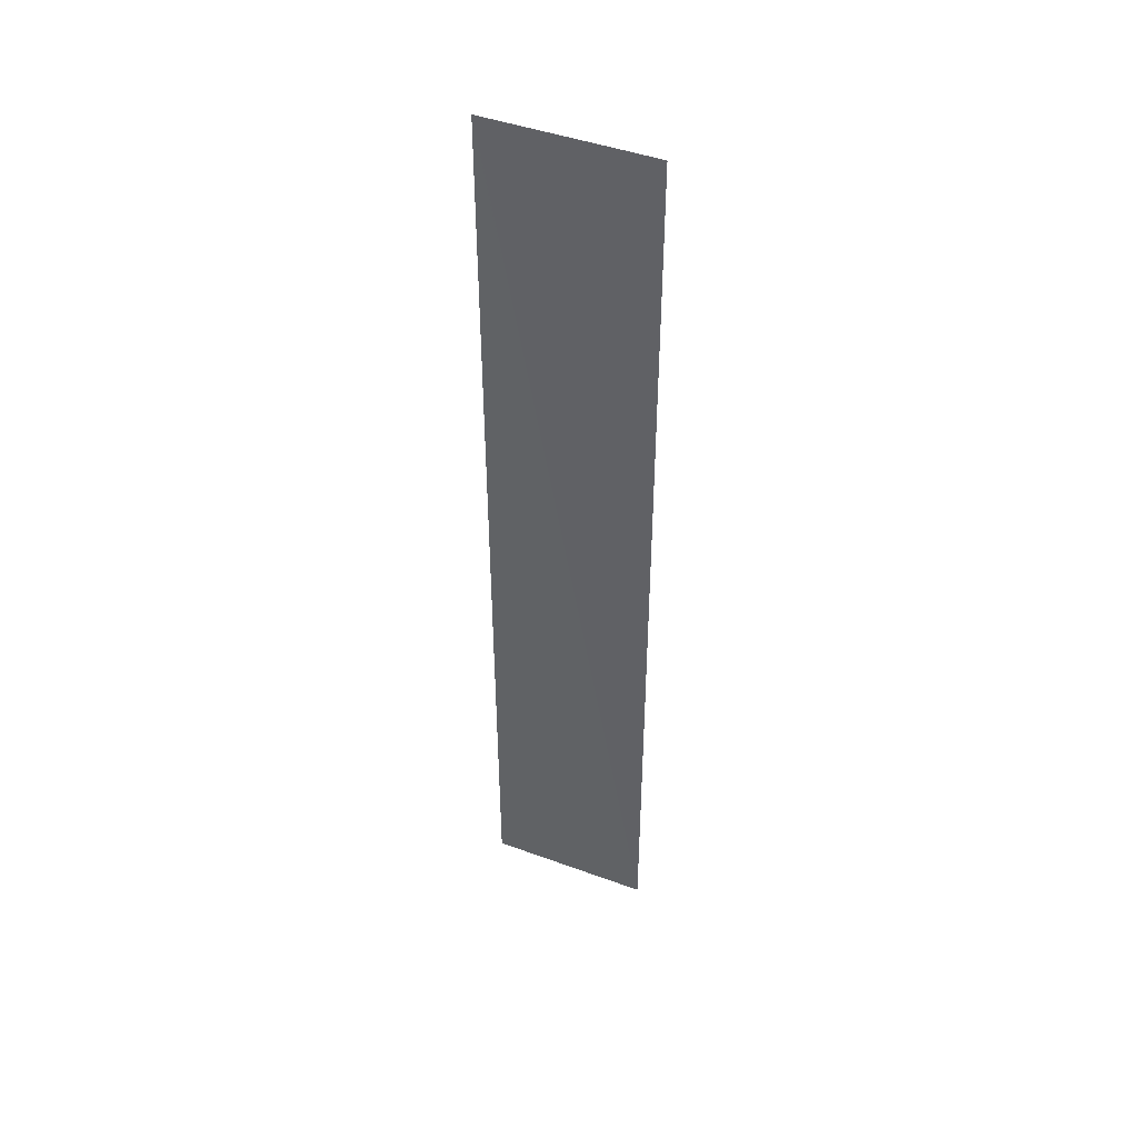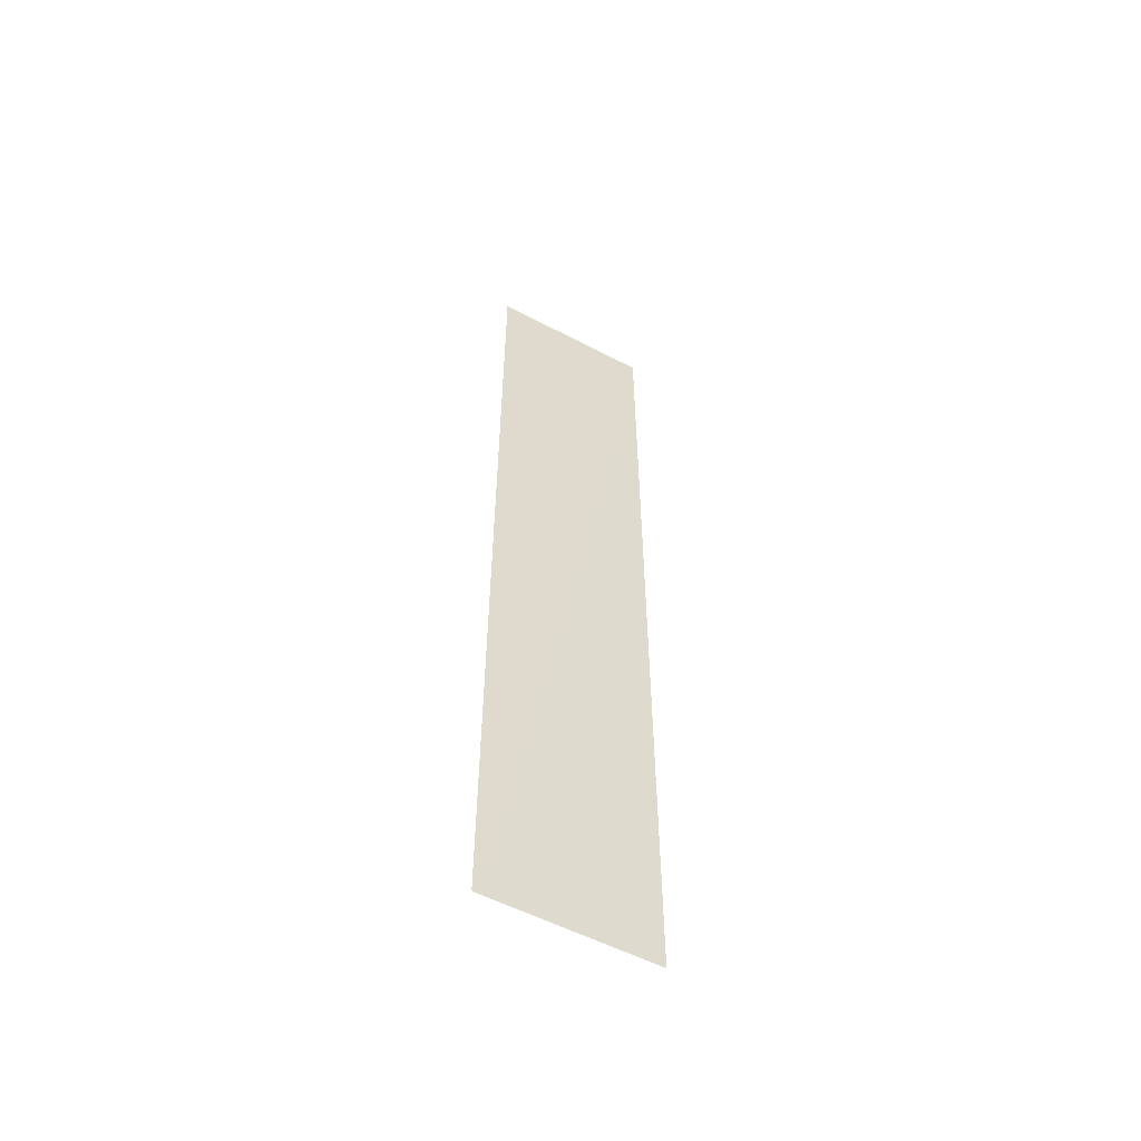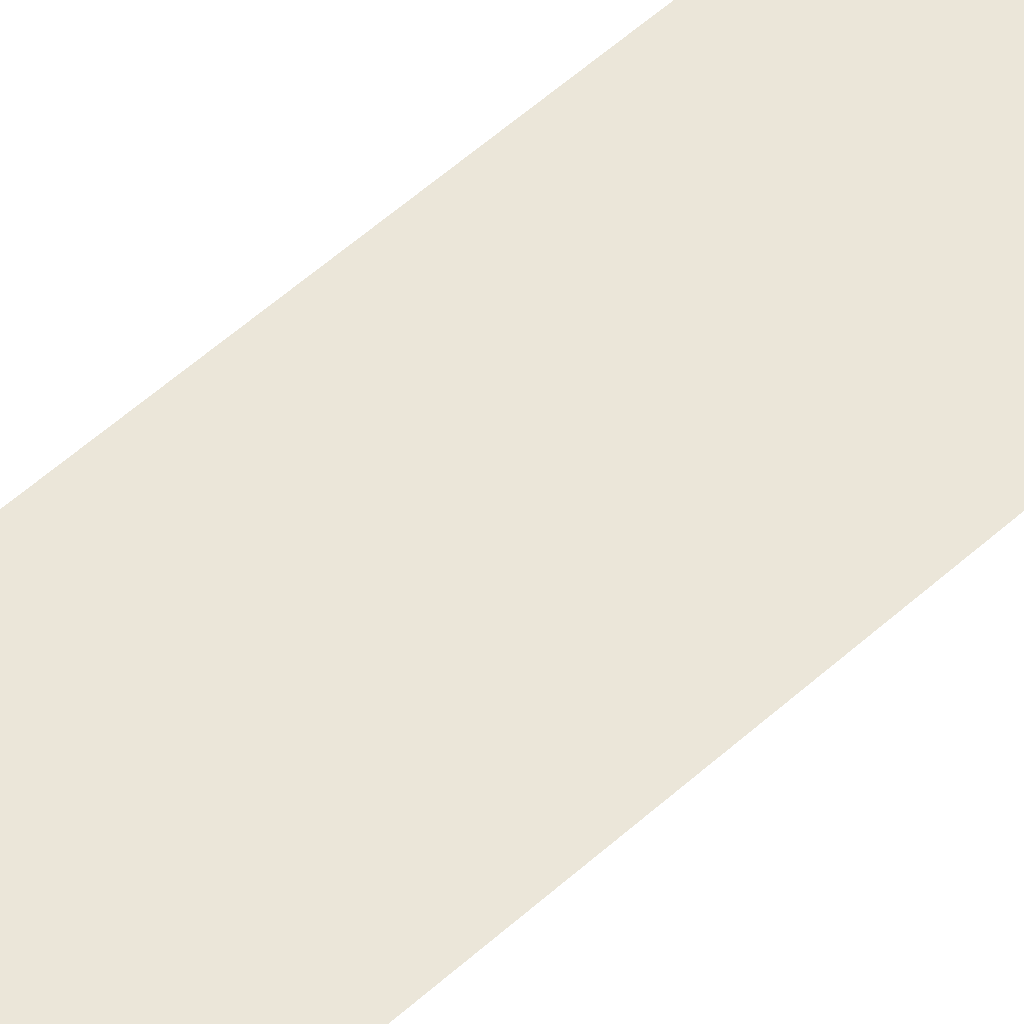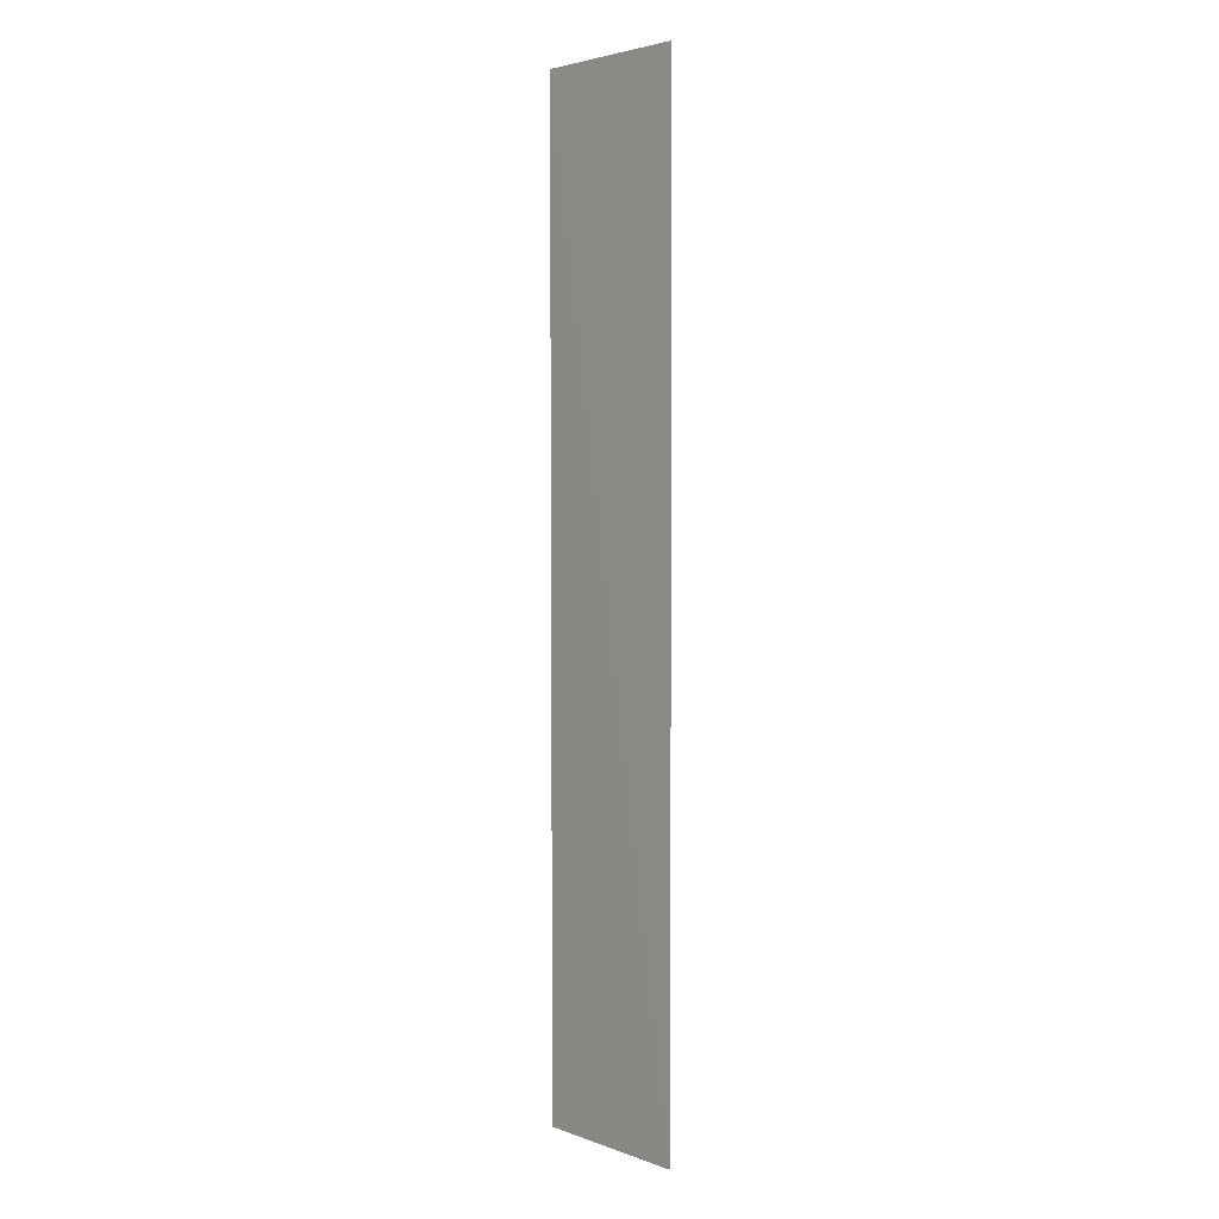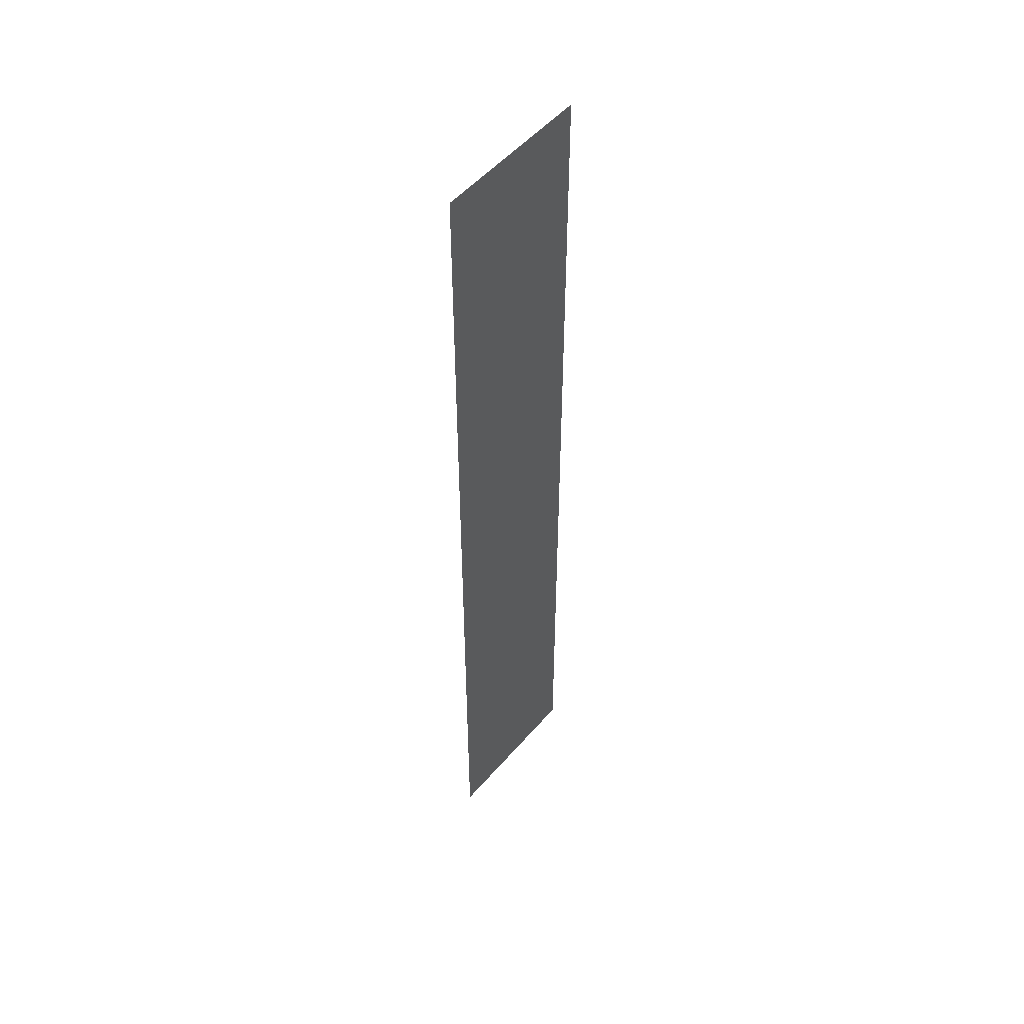
<metadata>
{"format":"obj","ext":"obj","renderer":"f3d","projection":"perspective","resolution":1024,"background":"white","views":[{"elev":46.4,"azim":-158.0,"up":"+Z"},{"elev":-56.4,"azim":-29.0,"up":"+Z"},{"elev":57.0,"azim":-132.9,"up":"+Y"},{"elev":3.3,"azim":-130.6,"up":"+Z"},{"elev":51.1,"azim":128.5,"up":"+Z"}]}
</metadata>
<code>
v 0.002423 0.0408 0.05732
v 0.002431 0.0408 0.05732
v 0.002409 0.04079 0.04605
v 0.0005124 0.04081 0.04606
v 0.0005263 0.04081 0.05732
v 0.0005529 0.04081 0.04605
v 0.002431 0.04079 0.04605
v 0.0005529 0.04081 0.05732
f 1 2 3
f 1 3 4
f 5 2 1
f 5 1 4
f 6 4 3
f 6 5 4
f 7 6 3
f 7 3 2
f 7 2 6
f 8 6 2
f 8 2 5
f 8 5 6

</code>
